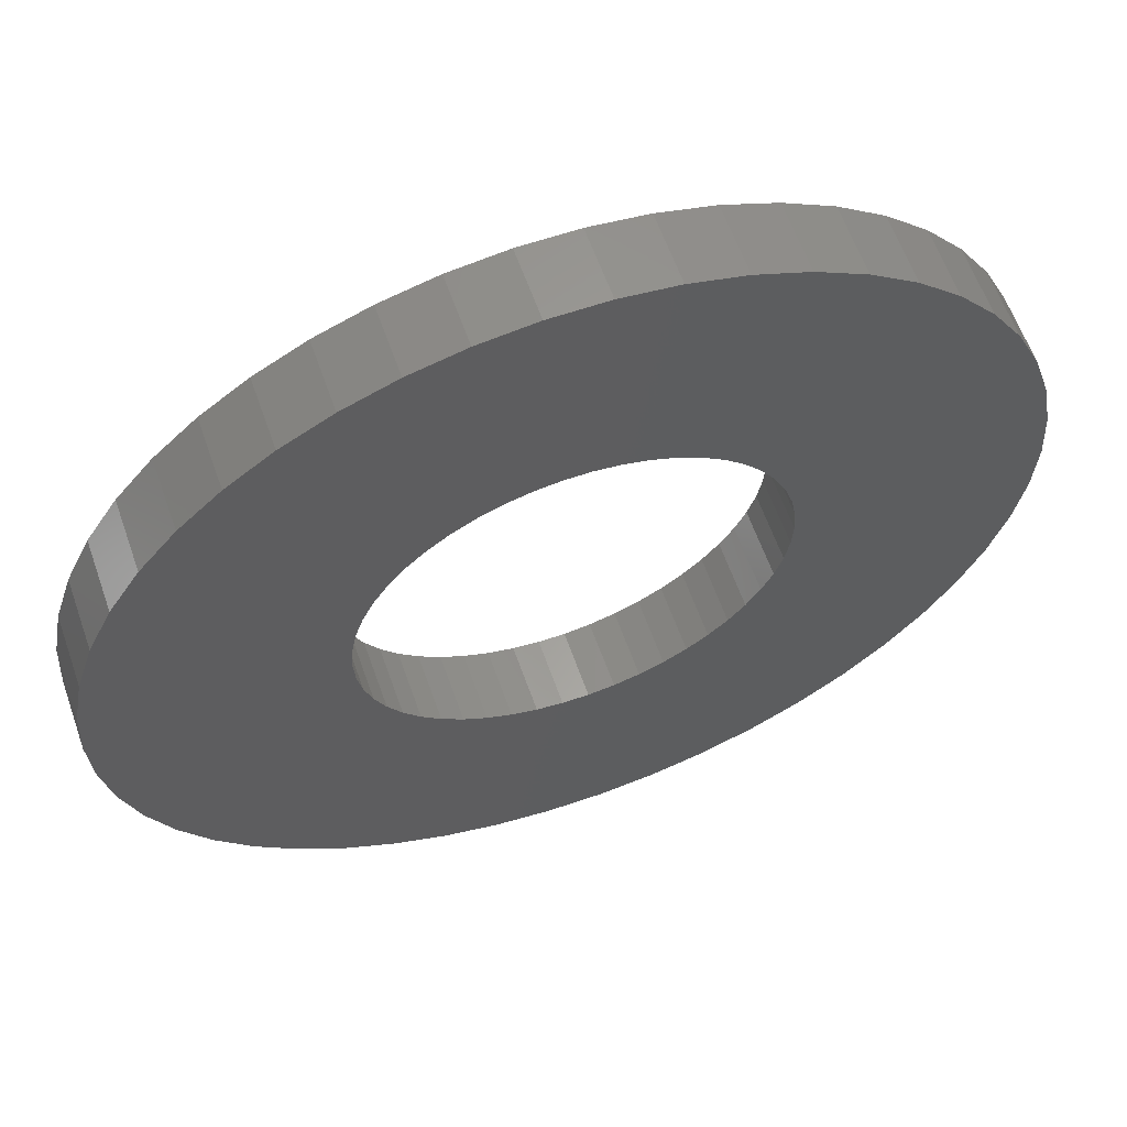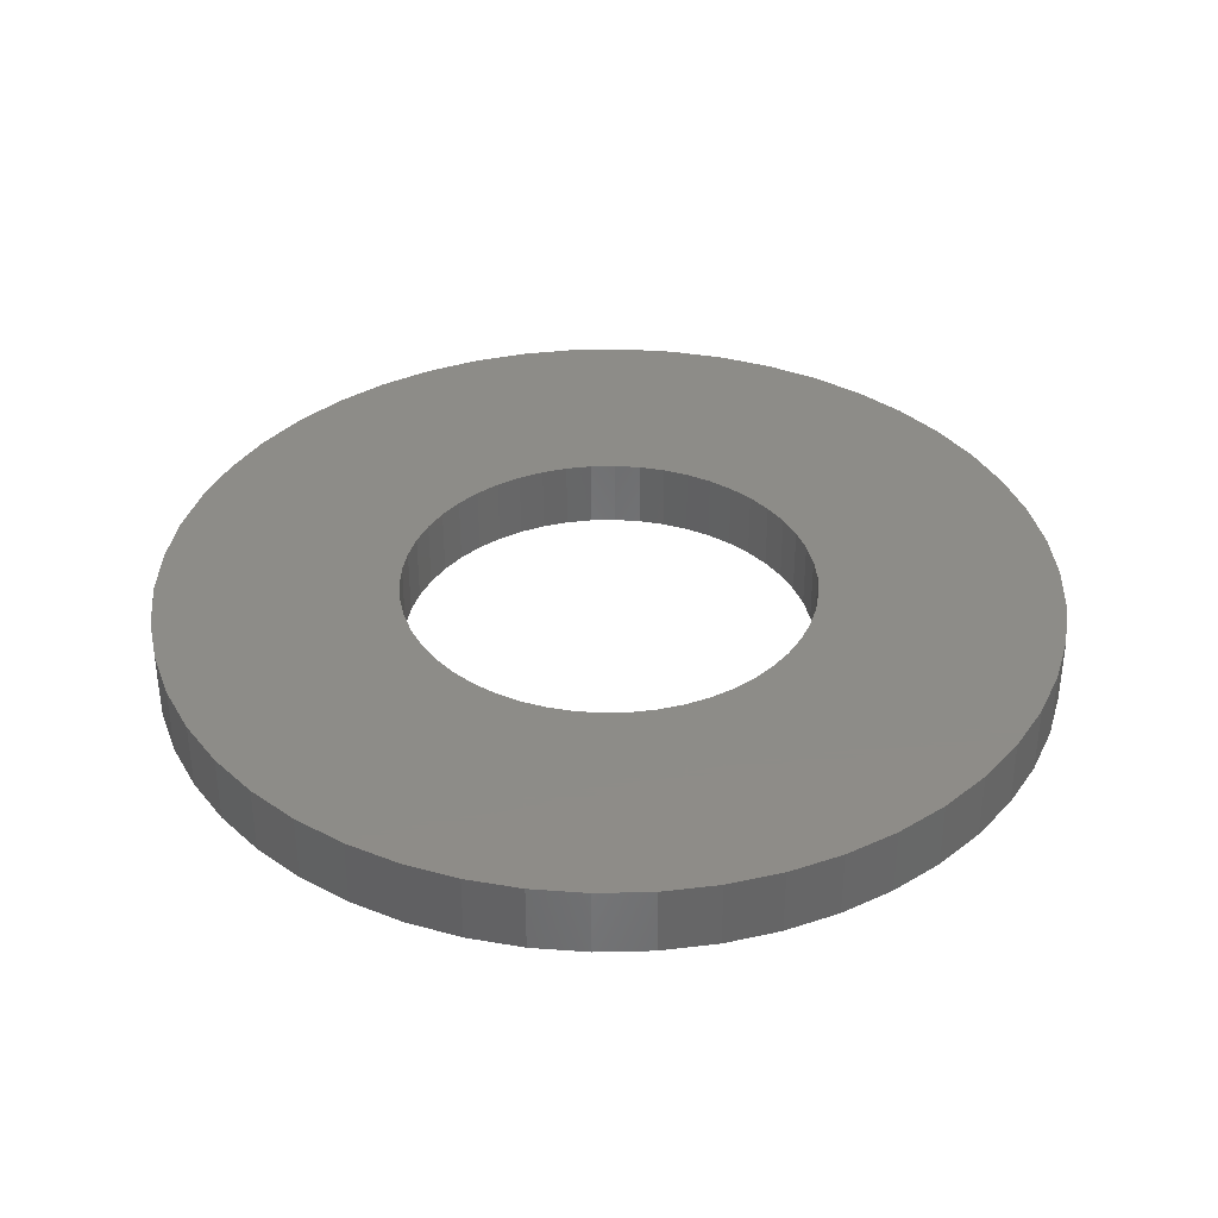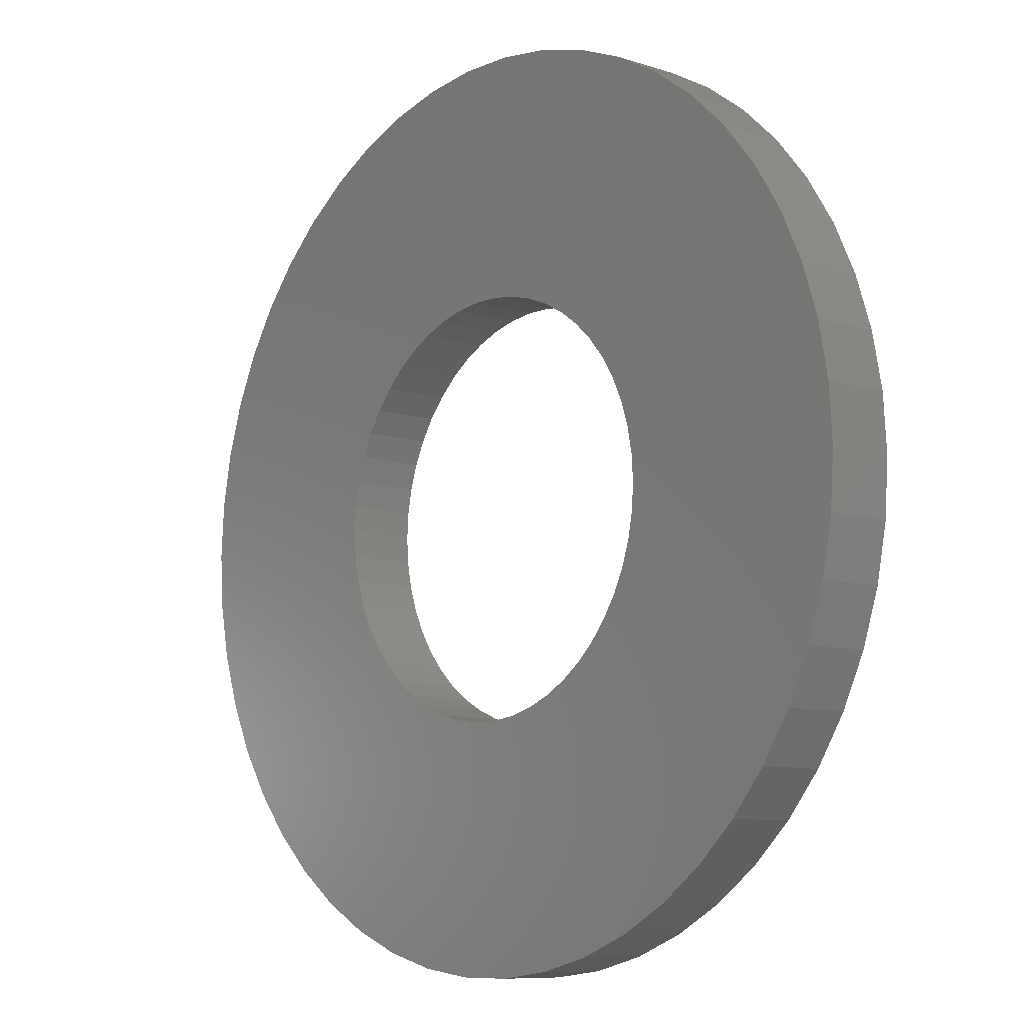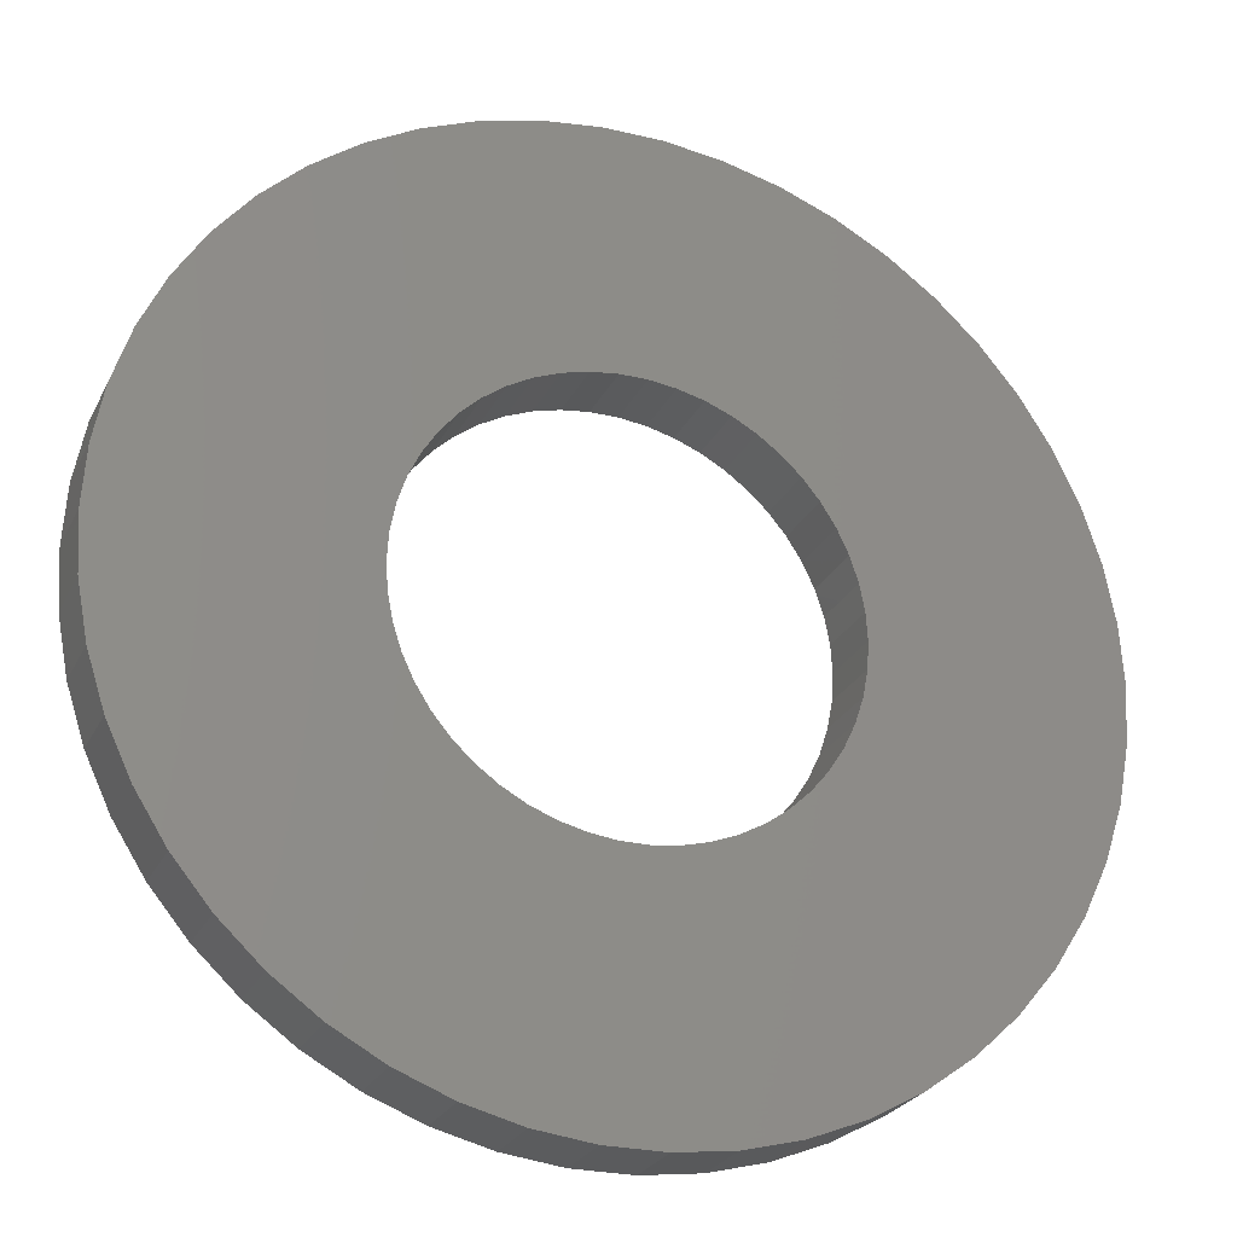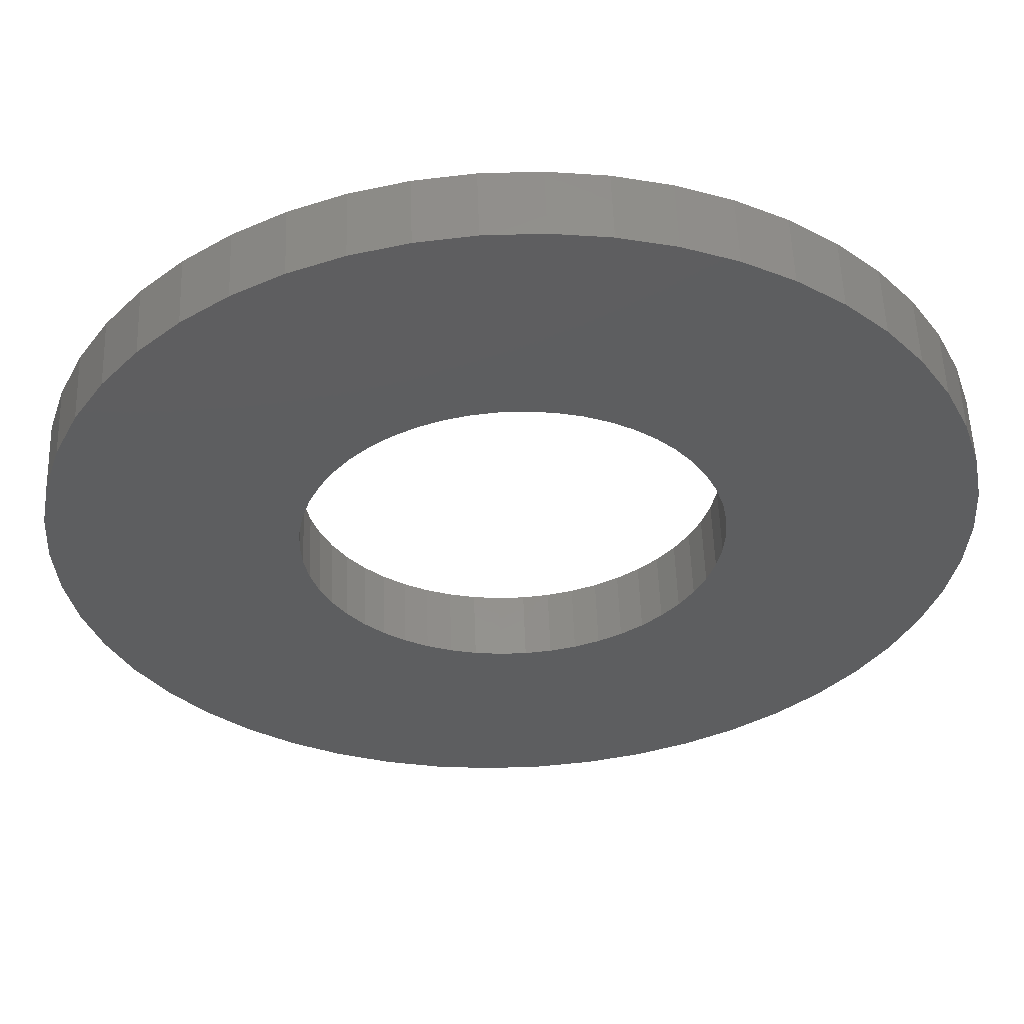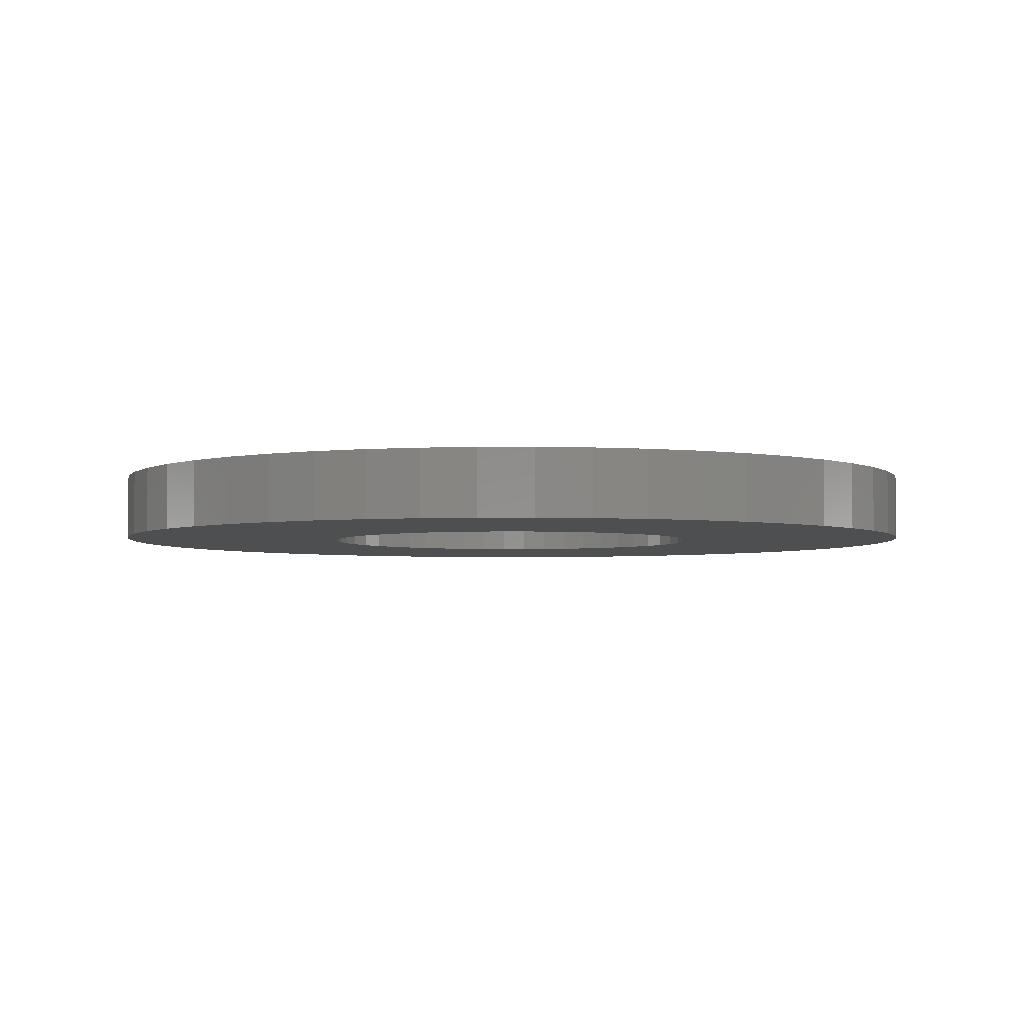
<metadata>
{"format":"stl","ext":"stl","renderer":"f3d","projection":"perspective","resolution":1024,"background":"white","views":[{"elev":61.1,"azim":-19.4,"up":"+Y"},{"elev":36.6,"azim":-8.9,"up":"+Z"},{"elev":-8.9,"azim":-131.0,"up":"+Y"},{"elev":-25.4,"azim":-21.3,"up":"+Y"},{"elev":55.0,"azim":-2.0,"up":"+Y"},{"elev":-3.7,"azim":36.7,"up":"+Z"}]}
</metadata>
<code>
# stl→obj: 200 verts, 400 faces
v 19.5 0 1.5
v 19.35 2.444 -1.5
v 19.35 2.444 1.5
v 19.5 0 -1.5
v -19.5 0 -1.5
v -19.35 2.444 1.5
v -19.35 2.444 -1.5
v -19.5 0 1.5
v 1.224 19.46 -1.5
v -1.224 19.46 1.5
v 1.224 19.46 1.5
v -1.224 19.46 -1.5
v -1.224 -19.46 -1.5
v 1.224 -19.46 1.5
v -1.224 -19.46 1.5
v 1.224 -19.46 -1.5
v 14.21 13.35 -1.5
v 12.43 15.03 1.5
v 14.21 13.35 1.5
v 12.43 15.03 -1.5
v -12.43 15.03 -1.5
v -14.21 13.35 1.5
v -12.43 15.03 1.5
v -14.21 13.35 -1.5
v -6.026 18.55 -1.5
v -8.303 17.64 1.5
v -6.026 18.55 1.5
v -8.303 17.64 -1.5
v 18.13 7.178 1.5
v 17.09 9.394 -1.5
v 17.09 9.394 1.5
v 18.13 7.178 -1.5
v 15.78 11.46 -1.5
v 15.78 11.46 1.5
v 8.303 17.64 -1.5
v 6.026 18.55 1.5
v 8.303 17.64 1.5
v 6.026 18.55 -1.5
v 10.45 16.46 -1.5
v 10.45 16.46 1.5
v -18.13 7.178 -1.5
v -17.09 9.394 1.5
v -17.09 9.394 -1.5
v -18.13 7.178 1.5
v -15.78 11.46 -1.5
v -15.78 11.46 1.5
v -18.89 4.849 -1.5
v -18.89 4.849 1.5
v -3.654 19.15 -1.5
v -3.654 19.15 1.5
v 18.89 4.849 1.5
v 18.89 4.849 -1.5
v 3.654 19.15 1.5
v 3.654 19.15 -1.5
v 9 0 1.5
v 8.929 1.128 1.5
v 19.35 -2.444 1.5
v 8.717 2.238 1.5
v 8.929 -1.128 1.5
v 8.368 3.313 1.5
v 18.89 -4.849 1.5
v 7.887 4.336 1.5
v 8.717 -2.238 1.5
v 7.281 5.29 1.5
v 18.13 -7.178 1.5
v 6.561 6.161 1.5
v 8.368 -3.313 1.5
v 5.737 6.935 1.5
v 17.09 -9.394 1.5
v 7.887 -4.336 1.5
v 4.822 7.599 1.5
v 3.832 8.143 1.5
v 2.781 8.56 1.5
v 1.686 8.841 1.5
v 0.5651 8.982 1.5
v -0.5651 8.982 1.5
v -1.686 8.841 1.5
v -2.781 8.56 1.5
v -3.832 8.143 1.5
v -4.822 7.599 1.5
v -10.45 16.46 1.5
v -5.737 6.935 1.5
v -6.561 6.161 1.5
v -7.281 5.29 1.5
v -7.887 4.336 1.5
v 15.78 -11.46 1.5
v 7.281 -5.29 1.5
v 14.21 -13.35 1.5
v 6.561 -6.161 1.5
v 12.43 -15.03 1.5
v 5.737 -6.935 1.5
v 10.45 -16.46 1.5
v 4.822 -7.599 1.5
v 8.303 -17.64 1.5
v 3.832 -8.143 1.5
v 6.026 -18.55 1.5
v 2.781 -8.56 1.5
v 3.654 -19.15 1.5
v 1.686 -8.841 1.5
v 0.5651 -8.982 1.5
v -0.5651 -8.982 1.5
v -1.686 -8.841 1.5
v -3.654 -19.15 1.5
v -2.781 -8.56 1.5
v -6.026 -18.55 1.5
v -3.832 -8.143 1.5
v -8.303 -17.64 1.5
v -4.822 -7.599 1.5
v -10.45 -16.46 1.5
v -5.737 -6.935 1.5
v -12.43 -15.03 1.5
v -6.561 -6.161 1.5
v -14.21 -13.35 1.5
v -7.281 -5.29 1.5
v -15.78 -11.46 1.5
v -7.887 -4.336 1.5
v -17.09 -9.394 1.5
v -8.368 -3.313 1.5
v -18.13 -7.178 1.5
v -8.717 -2.238 1.5
v -18.89 -4.849 1.5
v -8.929 -1.128 1.5
v -19.35 -2.444 1.5
v -9 0 1.5
v -8.368 3.313 1.5
v -8.717 2.238 1.5
v -8.929 1.128 1.5
v -10.45 16.46 -1.5
v 19.35 -2.444 -1.5
v 15.78 -11.46 -1.5
v 14.21 -13.35 -1.5
v 18.89 -4.849 -1.5
v 18.13 -7.178 -1.5
v -17.09 -9.394 -1.5
v -18.13 -7.178 -1.5
v 9 0 -1.5
v 8.929 -1.128 -1.5
v 8.717 -2.238 -1.5
v 8.929 1.128 -1.5
v 8.368 -3.313 -1.5
v 17.09 -9.394 -1.5
v 7.887 -4.336 -1.5
v 8.717 2.238 -1.5
v 7.281 -5.29 -1.5
v 6.561 -6.161 -1.5
v 12.43 -15.03 -1.5
v 8.368 3.313 -1.5
v 5.737 -6.935 -1.5
v 10.45 -16.46 -1.5
v 7.887 4.336 -1.5
v 4.822 -7.599 -1.5
v 8.303 -17.64 -1.5
v 3.832 -8.143 -1.5
v 6.026 -18.55 -1.5
v 2.781 -8.56 -1.5
v 3.654 -19.15 -1.5
v 1.686 -8.841 -1.5
v 0.5651 -8.982 -1.5
v -0.5651 -8.982 -1.5
v -1.686 -8.841 -1.5
v -3.654 -19.15 -1.5
v -2.781 -8.56 -1.5
v -6.026 -18.55 -1.5
v -3.832 -8.143 -1.5
v -8.303 -17.64 -1.5
v -4.822 -7.599 -1.5
v -10.45 -16.46 -1.5
v -5.737 -6.935 -1.5
v -12.43 -15.03 -1.5
v -6.561 -6.161 -1.5
v -14.21 -13.35 -1.5
v -7.281 -5.29 -1.5
v -15.78 -11.46 -1.5
v -7.887 -4.336 -1.5
v 7.281 5.29 -1.5
v 6.561 6.161 -1.5
v 5.737 6.935 -1.5
v 4.822 7.599 -1.5
v 3.832 8.143 -1.5
v 2.781 8.56 -1.5
v 1.686 8.841 -1.5
v 0.5651 8.982 -1.5
v -0.5651 8.982 -1.5
v -1.686 8.841 -1.5
v -2.781 8.56 -1.5
v -3.832 8.143 -1.5
v -4.822 7.599 -1.5
v -5.737 6.935 -1.5
v -6.561 6.161 -1.5
v -7.281 5.29 -1.5
v -7.887 4.336 -1.5
v -8.368 3.313 -1.5
v -8.717 2.238 -1.5
v -8.929 1.128 -1.5
v -9 0 -1.5
v -8.368 -3.313 -1.5
v -8.717 -2.238 -1.5
v -18.89 -4.849 -1.5
v -8.929 -1.128 -1.5
v -19.35 -2.444 -1.5
f 1 2 3
f 2 1 4
f 5 6 7
f 6 5 8
f 9 10 11
f 10 9 12
f 13 14 15
f 14 13 16
f 17 18 19
f 18 17 20
f 21 22 23
f 22 21 24
f 25 26 27
f 26 25 28
f 29 30 31
f 30 29 32
f 31 33 34
f 33 31 30
f 35 36 37
f 36 35 38
f 39 37 40
f 37 39 35
f 41 42 43
f 42 41 44
f 45 22 24
f 22 45 46
f 47 44 41
f 44 47 48
f 49 27 50
f 27 49 25
f 51 32 29
f 32 51 52
f 3 52 51
f 52 3 2
f 34 17 19
f 17 34 33
f 38 53 36
f 53 38 54
f 54 11 53
f 11 54 9
f 20 40 18
f 40 20 39
f 43 46 45
f 46 43 42
f 7 48 47
f 48 7 6
f 55 1 3
f 56 3 51
f 1 55 57
f 58 51 29
f 59 57 55
f 60 29 31
f 57 59 61
f 62 31 34
f 63 61 59
f 64 34 19
f 61 63 65
f 66 19 18
f 67 65 63
f 68 18 40
f 65 67 69
f 70 69 67
f 3 56 55
f 51 58 56
f 29 60 58
f 71 40 37
f 31 62 60
f 34 64 62
f 19 66 64
f 72 37 36
f 18 68 66
f 40 71 68
f 37 72 71
f 73 36 53
f 36 73 72
f 53 74 73
f 11 74 53
f 11 75 74
f 11 76 75
f 10 76 11
f 10 77 76
f 50 77 10
f 77 50 78
f 27 78 50
f 78 27 79
f 26 79 27
f 79 26 80
f 81 80 26
f 80 81 82
f 23 82 81
f 82 23 83
f 22 83 23
f 83 22 84
f 46 84 22
f 84 46 85
f 42 85 46
f 69 70 86
f 87 86 70
f 86 87 88
f 89 88 87
f 88 89 90
f 91 90 89
f 90 91 92
f 93 92 91
f 92 93 94
f 95 94 93
f 94 95 96
f 97 96 95
f 96 97 98
f 99 98 97
f 99 14 98
f 100 14 99
f 101 14 100
f 101 15 14
f 102 15 101
f 103 102 104
f 102 103 15
f 105 104 106
f 107 106 108
f 109 108 110
f 104 105 103
f 111 110 112
f 113 112 114
f 115 114 116
f 106 107 105
f 117 116 118
f 119 118 120
f 121 120 122
f 123 122 124
f 85 42 125
f 108 109 107
f 44 125 42
f 110 111 109
f 125 44 126
f 112 113 111
f 48 126 44
f 114 115 113
f 126 48 127
f 116 117 115
f 6 127 48
f 118 119 117
f 127 6 124
f 120 121 119
f 8 124 6
f 122 123 121
f 124 8 123
f 28 81 26
f 81 28 128
f 128 23 81
f 23 128 21
f 12 50 10
f 50 12 49
f 57 4 1
f 4 57 129
f 88 130 86
f 130 88 131
f 65 132 61
f 132 65 133
f 61 129 57
f 129 61 132
f 134 119 135
f 119 134 117
f 136 4 129
f 137 129 132
f 4 136 2
f 138 132 133
f 139 2 136
f 140 133 141
f 2 139 52
f 142 141 130
f 143 52 139
f 144 130 131
f 52 143 32
f 145 131 146
f 147 32 143
f 148 146 149
f 32 147 30
f 150 30 147
f 129 137 136
f 132 138 137
f 133 140 138
f 151 149 152
f 141 142 140
f 130 144 142
f 131 145 144
f 153 152 154
f 146 148 145
f 149 151 148
f 152 153 151
f 155 154 156
f 154 155 153
f 156 157 155
f 16 157 156
f 16 158 157
f 16 159 158
f 13 159 16
f 13 160 159
f 161 160 13
f 160 161 162
f 163 162 161
f 162 163 164
f 165 164 163
f 164 165 166
f 167 166 165
f 166 167 168
f 169 168 167
f 168 169 170
f 171 170 169
f 170 171 172
f 173 172 171
f 172 173 174
f 134 174 173
f 30 150 33
f 175 33 150
f 33 175 17
f 176 17 175
f 17 176 20
f 177 20 176
f 20 177 39
f 178 39 177
f 39 178 35
f 179 35 178
f 35 179 38
f 180 38 179
f 38 180 54
f 181 54 180
f 181 9 54
f 182 9 181
f 183 9 182
f 183 12 9
f 184 12 183
f 49 184 185
f 184 49 12
f 25 185 186
f 28 186 187
f 128 187 188
f 185 25 49
f 21 188 189
f 24 189 190
f 45 190 191
f 186 28 25
f 43 191 192
f 41 192 193
f 47 193 194
f 7 194 195
f 174 134 196
f 187 128 28
f 135 196 134
f 188 21 128
f 196 135 197
f 189 24 21
f 198 197 135
f 190 45 24
f 197 198 199
f 191 43 45
f 200 199 198
f 192 41 43
f 199 200 195
f 193 47 41
f 5 195 200
f 194 7 47
f 195 5 7
f 152 92 94
f 92 152 149
f 146 88 90
f 88 146 131
f 86 141 69
f 141 86 130
f 135 121 198
f 121 135 119
f 154 94 96
f 94 154 152
f 156 96 98
f 96 156 154
f 16 98 14
f 98 16 156
f 69 133 65
f 133 69 141
f 161 15 103
f 15 161 13
f 165 105 107
f 105 165 163
f 163 103 105
f 103 163 161
f 171 115 173
f 115 171 113
f 171 111 113
f 111 171 169
f 198 123 200
f 123 198 121
f 200 8 5
f 8 200 123
f 149 90 92
f 90 149 146
f 173 117 134
f 117 173 115
f 167 107 109
f 107 167 165
f 169 109 111
f 109 169 167
f 136 56 139
f 56 136 55
f 124 194 127
f 194 124 195
f 183 75 76
f 75 183 182
f 158 101 100
f 101 158 159
f 177 66 68
f 66 177 176
f 189 82 83
f 82 189 188
f 186 78 79
f 78 186 185
f 147 62 150
f 62 147 60
f 139 58 143
f 58 139 56
f 150 64 175
f 64 150 62
f 180 72 73
f 72 180 179
f 181 73 74
f 73 181 180
f 179 71 72
f 71 179 178
f 125 191 85
f 191 125 192
f 85 190 84
f 190 85 191
f 126 192 125
f 192 126 193
f 188 80 82
f 80 188 187
f 185 77 78
f 77 185 184
f 157 100 99
f 100 157 158
f 143 60 147
f 60 143 58
f 175 66 176
f 66 175 64
f 182 74 75
f 74 182 181
f 178 68 71
f 68 178 177
f 84 189 83
f 189 84 190
f 127 193 126
f 193 127 194
f 187 79 80
f 79 187 186
f 184 76 77
f 76 184 183
f 137 55 136
f 55 137 59
f 145 87 144
f 87 145 89
f 142 67 140
f 67 142 70
f 138 59 137
f 59 138 63
f 114 174 116
f 174 114 172
f 116 196 118
f 196 116 174
f 153 97 95
f 97 153 155
f 145 91 89
f 91 145 148
f 140 63 138
f 63 140 67
f 144 70 142
f 70 144 87
f 162 106 104
f 106 162 164
f 160 104 102
f 104 160 162
f 112 172 114
f 172 112 170
f 118 197 120
f 197 118 196
f 155 99 97
f 99 155 157
f 151 95 93
f 95 151 153
f 148 93 91
f 93 148 151
f 159 102 101
f 102 159 160
f 166 110 108
f 110 166 168
f 168 112 110
f 112 168 170
f 120 199 122
f 199 120 197
f 122 195 124
f 195 122 199
f 164 108 106
f 108 164 166

</code>
